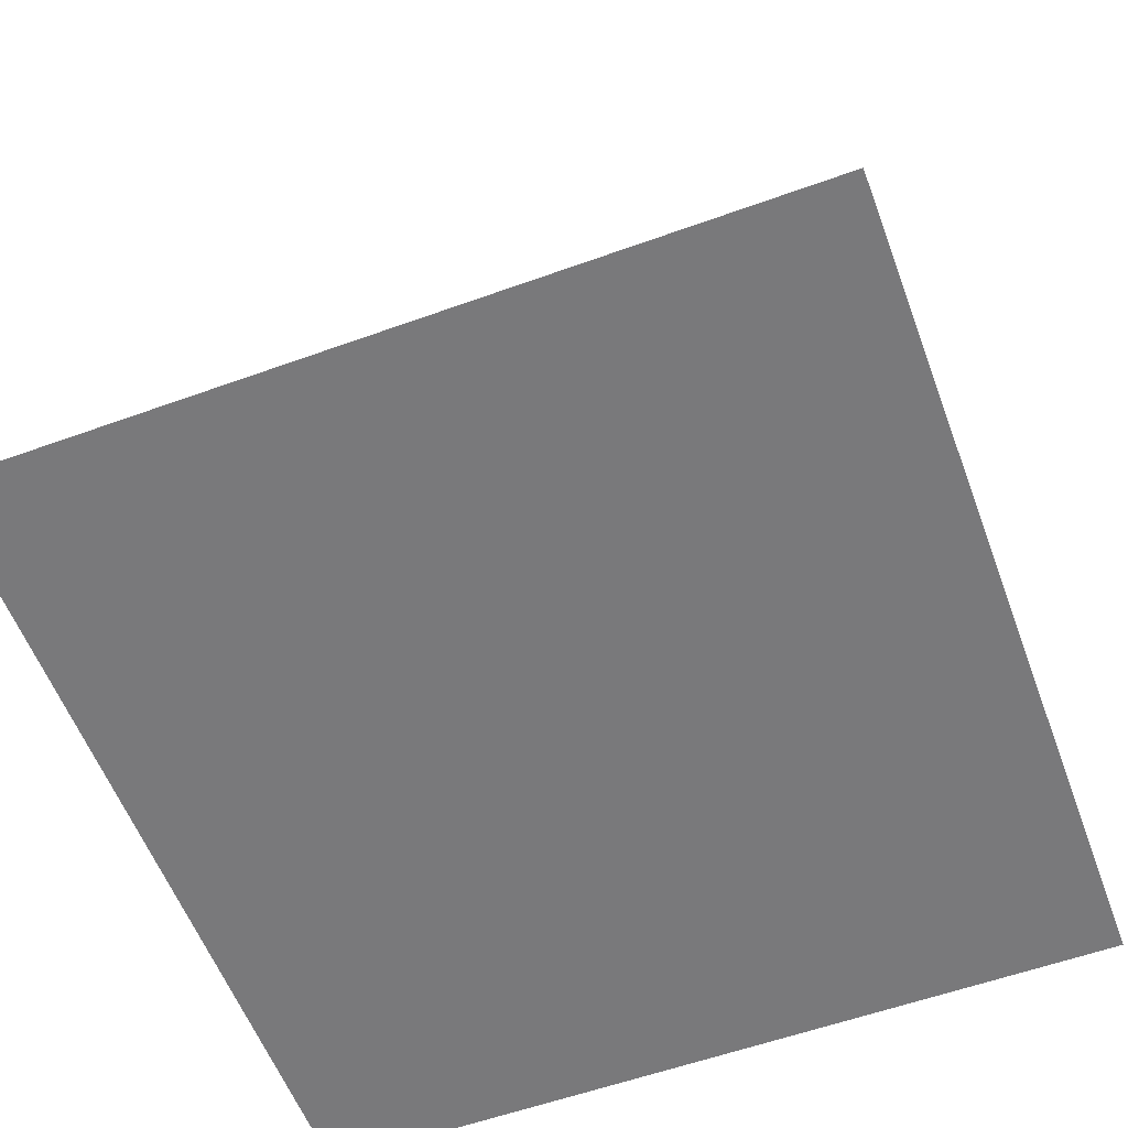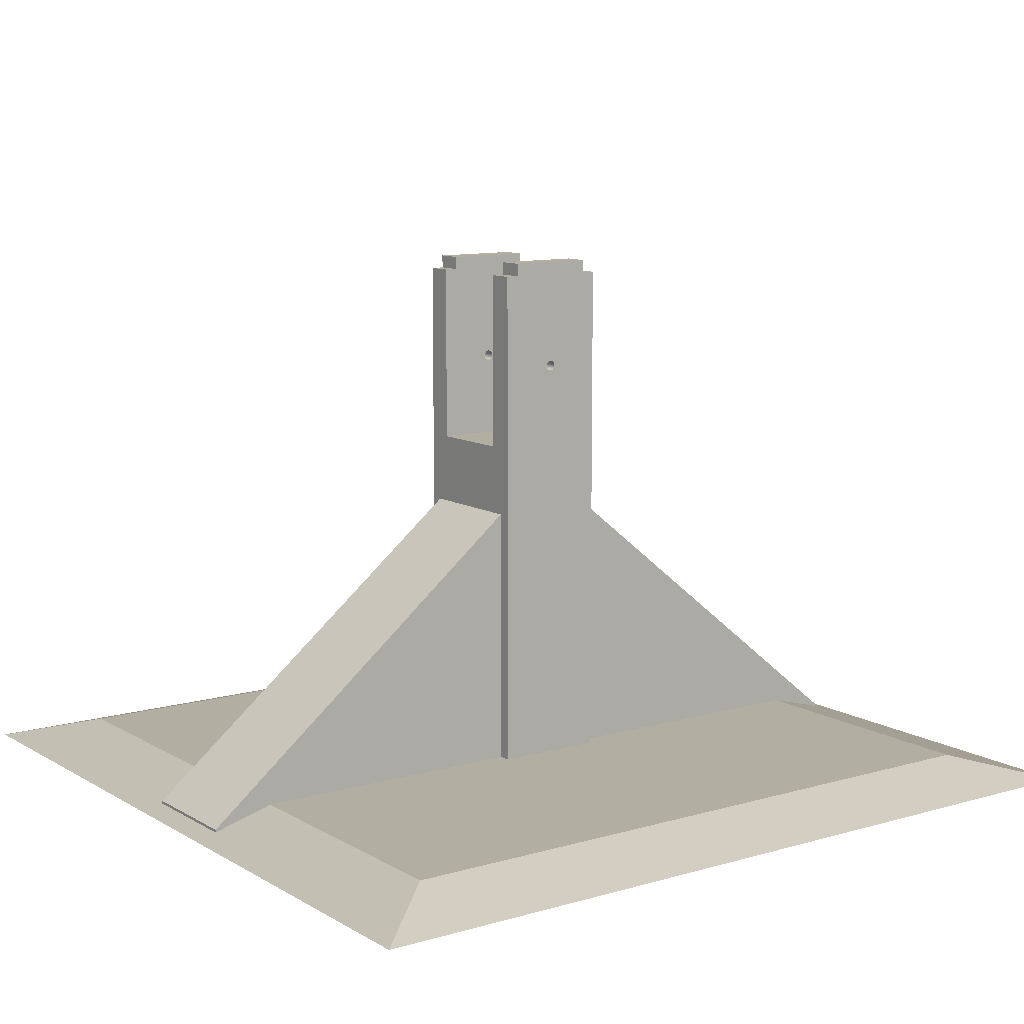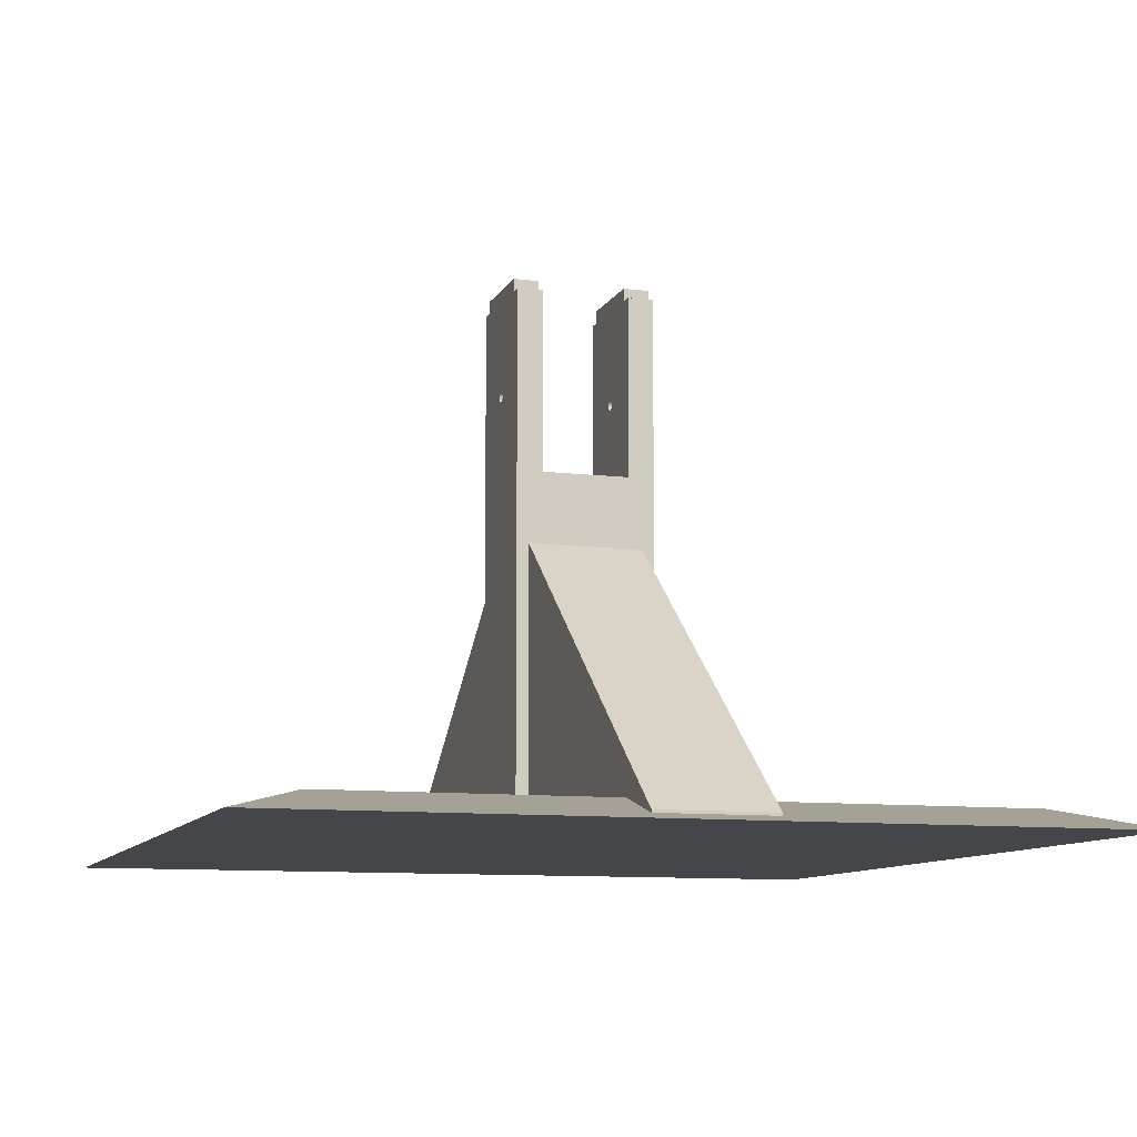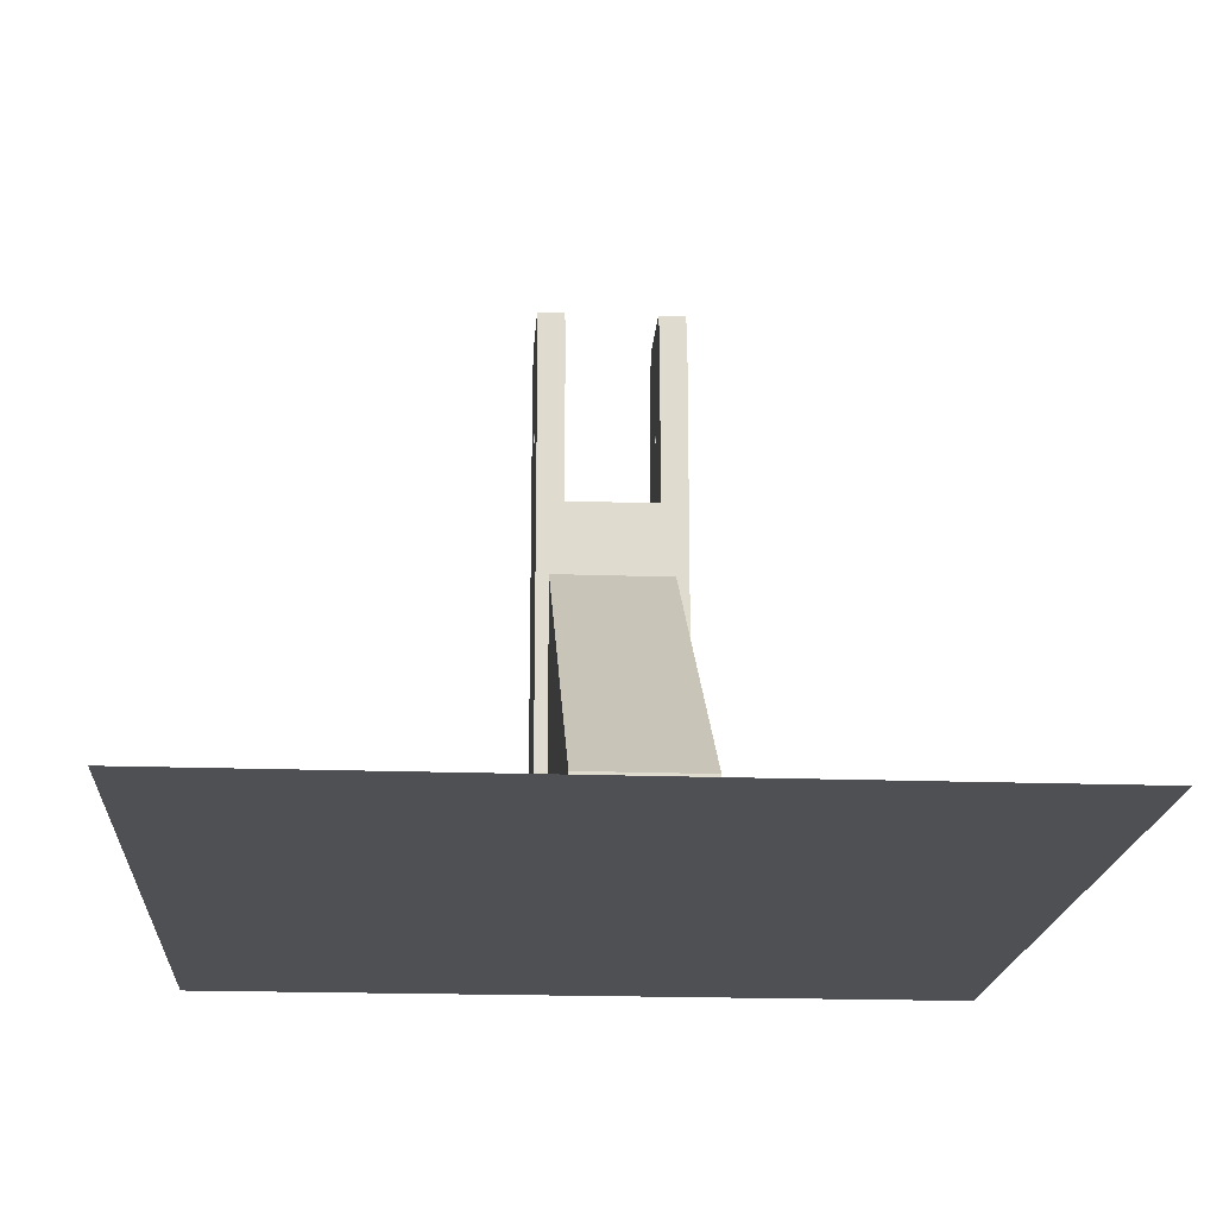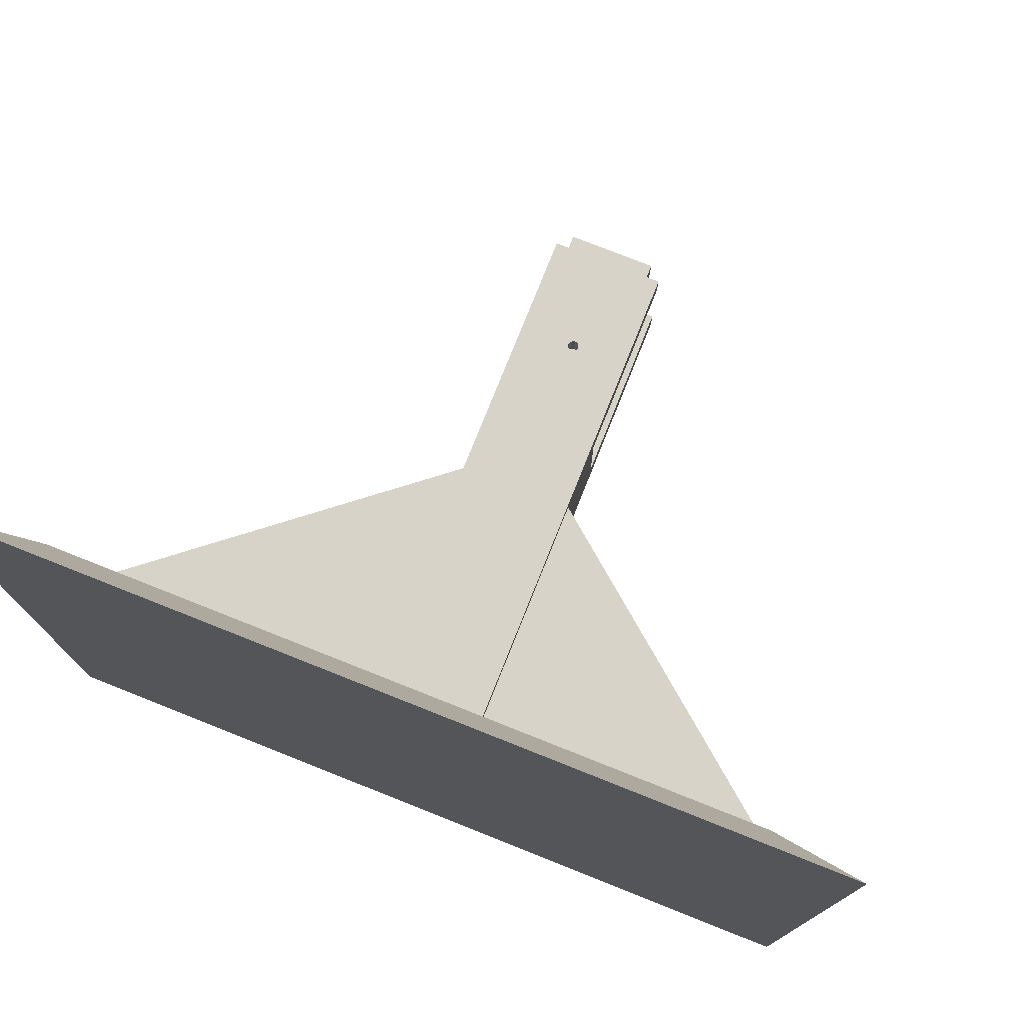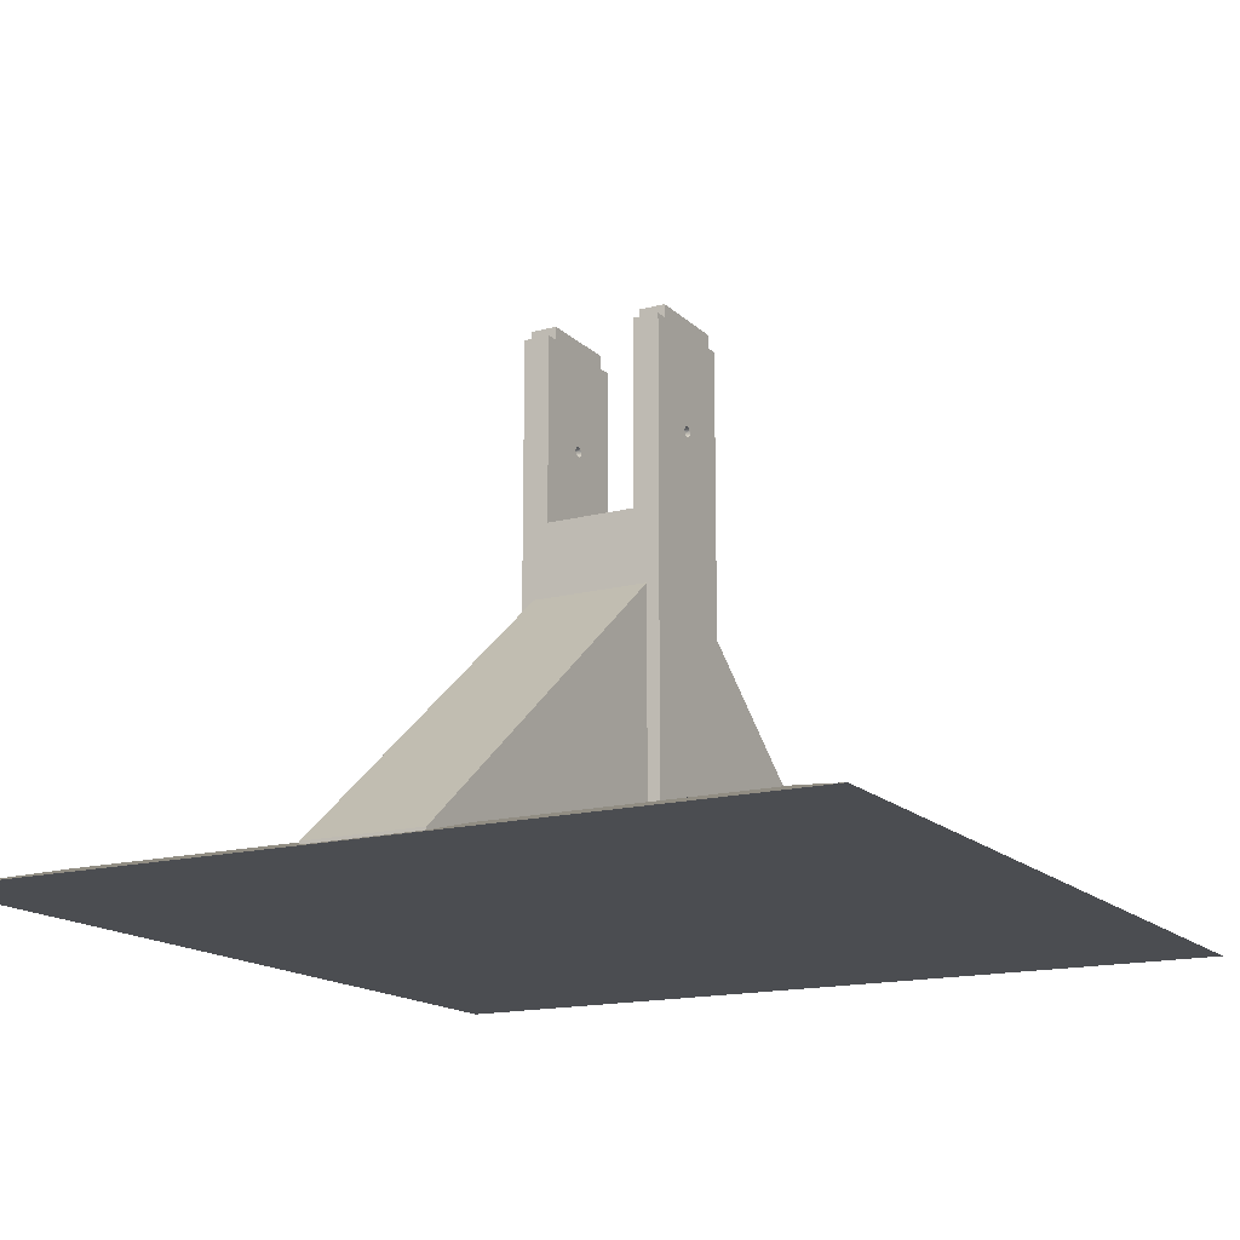
<metadata>
{"format":"obj","ext":"obj","renderer":"f3d","projection":"perspective","resolution":1024,"background":"white","views":[{"elev":-57.9,"azim":110.5,"up":"+Z"},{"elev":10.7,"azim":144.4,"up":"+Z"},{"elev":-9.9,"azim":-107.6,"up":"+Z"},{"elev":-19.0,"azim":-93.9,"up":"+Z"},{"elev":76.4,"azim":-158.3,"up":"+Y"},{"elev":-15.9,"azim":-61.2,"up":"+Z"}]}
</metadata>
<code>
v  101.3 90.5 60.13
v  101.3 90.5 8.58
v  101.3 92.88 8.58
v  101.3 87.88 73.86
v  101.3 68.25 60.13
v  101.3 92.88 108.9
v  101.3 87.88 108.9
v  101.3 70.88 73.86
v  101.3 65.88 108.9
v  101.3 65.88 8.58
v  101.3 68.25 8.58
v  101.3 70.88 108.9
v  79.7 92.88 8.58
v  79.7 92.88 108.9
v  82.2 92.88 108.9
v  90.07 92.88 89.33
v  90.23 92.88 89.27
v  89.59 92.88 89.79
v  89.68 92.88 89.65
v  90.39 92.88 89.25
v  90.56 92.88 89.25
v  90.73 92.88 89.27
v  89.79 92.88 89.52
v  89.92 92.88 89.41
v  90.89 92.88 89.33
v  91.04 92.88 89.41
v  91.17 92.88 89.52
v  91.28 92.88 89.65
v  91.37 92.88 89.79
v  89.49 92.88 90.11
v  89.52 92.88 89.95
v  91.44 92.88 89.95
v  98.75 92.88 108.9
v  91.47 92.88 90.11
v  91.48 92.88 90.28
v  91.46 92.88 90.45
v  91.41 92.88 90.61
v  91.33 92.88 90.77
v  91.23 92.88 90.9
v  91.11 92.88 91.02
v  90.97 92.88 91.11
v  98.75 92.88 111.4
v  90.81 92.88 91.18
v  90.65 92.88 91.23
v  90.48 92.88 91.24
v  82.2 92.88 111.4
v  90.31 92.88 91.23
v  90.15 92.88 91.18
v  89.99 92.88 91.11
v  89.85 92.88 91.02
v  89.73 92.88 90.9
v  89.63 92.88 90.77
v  89.55 92.88 90.61
v  89.5 92.88 90.45
v  89.48 92.88 90.28
v  79.7 68.25 60.13
v  79.7 68.25 8.58
v  79.7 65.88 8.58
v  79.7 70.88 73.86
v  79.7 90.5 60.13
v  79.7 65.88 108.9
v  79.7 70.88 108.9
v  79.7 87.88 73.86
v  79.7 90.5 8.58
v  79.7 87.88 108.9
v  90.89 65.88 89.33
v  90.73 65.88 89.27
v  91.04 65.88 89.41
v  90.56 65.88 89.25
v  90.39 65.88 89.25
v  90.23 65.88 89.27
v  90.07 65.88 89.33
v  89.92 65.88 89.41
v  89.79 65.88 89.52
v  89.68 65.88 89.65
v  89.59 65.88 89.79
v  89.52 65.88 89.95
v  82.2 65.88 108.9
v  89.49 65.88 90.11
v  82.2 65.88 111.4
v  89.48 65.88 90.28
v  89.63 65.88 90.77
v  98.75 65.88 111.4
v  89.55 65.88 90.61
v  89.5 65.88 90.45
v  89.73 65.88 90.9
v  98.75 65.88 108.9
v  89.85 65.88 91.02
v  89.99 65.88 91.11
v  90.15 65.88 91.18
v  90.31 65.88 91.23
v  90.48 65.88 91.24
v  90.65 65.88 91.23
v  90.81 65.88 91.18
v  90.97 65.88 91.11
v  91.11 65.88 91.02
v  91.23 65.88 90.9
v  91.33 65.88 90.77
v  91.41 65.88 90.61
v  91.46 65.88 90.45
v  91.48 65.88 90.28
v  91.47 65.88 90.11
v  91.44 65.88 89.95
v  91.37 65.88 89.79
v  91.28 65.88 89.65
v  91.17 65.88 89.52
v  168.6 90.5 5.258
v  168.6 90.5 5.783
v  168.6 68.25 5.258
v  168.6 68.25 5.783
v  156.5 90.5 8.58
v  156.5 68.25 8.58
v  12.36 68.25 5.258
v  12.36 68.25 5.783
v  12.36 90.5 5.258
v  12.36 90.5 5.783
v  24.45 90.5 8.58
v  24.45 68.25 8.58
v  98.75 87.88 111.4
v  82.2 87.88 111.4
v  98.75 87.88 108.9
v  82.2 87.88 108.9
v  82.2 70.88 111.4
v  98.75 70.88 111.4
v  98.75 70.88 108.9
v  82.2 70.88 108.9
v  89.85 87.88 91.02
v  89.99 87.88 91.11
v  90.15 87.88 91.18
v  90.31 87.88 91.23
v  90.48 87.88 91.24
v  90.65 87.88 91.23
v  90.81 87.88 91.18
v  89.63 87.88 90.77
v  89.73 87.88 90.9
v  90.97 87.88 91.11
v  91.11 87.88 91.02
v  91.23 87.88 90.9
v  91.33 87.88 90.77
v  91.41 87.88 90.61
v  91.46 87.88 90.45
v  91.48 87.88 90.28
v  91.47 87.88 90.11
v  91.44 87.88 89.95
v  91.37 87.88 89.79
v  91.28 87.88 89.65
v  91.17 87.88 89.52
v  91.04 87.88 89.41
v  90.89 87.88 89.33
v  90.73 87.88 89.27
v  90.56 87.88 89.25
v  90.39 87.88 89.25
v  90.23 87.88 89.27
v  90.07 87.88 89.33
v  89.92 87.88 89.41
v  89.79 87.88 89.52
v  89.68 87.88 89.65
v  89.59 87.88 89.79
v  89.52 87.88 89.95
v  89.49 87.88 90.11
v  89.48 87.88 90.28
v  89.5 87.88 90.45
v  89.55 87.88 90.61
v  90.07 70.88 89.33
v  90.23 70.88 89.27
v  90.39 70.88 89.25
v  89.49 70.88 90.11
v  89.52 70.88 89.95
v  89.59 70.88 89.79
v  89.68 70.88 89.65
v  89.79 70.88 89.52
v  89.92 70.88 89.41
v  89.5 70.88 90.45
v  89.48 70.88 90.28
v  89.55 70.88 90.61
v  89.63 70.88 90.77
v  89.73 70.88 90.9
v  89.99 70.88 91.11
v  90.15 70.88 91.18
v  89.85 70.88 91.02
v  90.31 70.88 91.23
v  90.48 70.88 91.24
v  90.97 70.88 91.11
v  90.81 70.88 91.18
v  90.65 70.88 91.23
v  91.11 70.88 91.02
v  91.23 70.88 90.9
v  91.33 70.88 90.77
v  91.41 70.88 90.61
v  91.46 70.88 90.45
v  91.48 70.88 90.28
v  91.47 70.88 90.11
v  91.44 70.88 89.95
v  91.37 70.88 89.79
v  91.28 70.88 89.65
v  91.17 70.88 89.52
v  91.04 70.88 89.41
v  90.89 70.88 89.33
v  90.73 70.88 89.27
v  90.56 70.88 89.25
v  90.48 70.88 89.24
v  156.5 15.08 8.58
v  172.7 158.8 4.13
v  172.7 0.0001043 4.13
v  156.5 143.7 8.58
v  24.45 143.7 8.58
v  24.45 15.08 8.58
v  8.255 158.8 4.13
v  8.255 0.0001043 4.13
g <STL_BINARY>
f 1 2 3
f 4 5 1
f 4 1 6
f 6 1 3
f 6 7 4
f 8 5 4
f 9 10 5
f 5 10 11
f 8 9 5
f 12 9 8
f 13 14 3
f 3 14 15
f 16 17 3
f 18 19 3
f 17 20 3
f 3 20 21
f 3 21 22
f 19 23 3
f 3 23 24
f 3 24 16
f 22 25 3
f 3 25 26
f 3 26 27
f 27 28 3
f 3 28 29
f 3 29 6
f 15 30 3
f 3 30 31
f 3 31 18
f 6 29 32
f 6 32 33
f 33 32 34
f 33 34 35
f 35 36 33
f 36 37 33
f 33 37 38
f 33 38 39
f 39 40 33
f 33 40 41
f 33 41 42
f 42 41 43
f 43 44 42
f 42 44 45
f 42 45 46
f 45 47 46
f 46 47 48
f 46 48 15
f 15 48 49
f 15 49 50
f 50 51 15
f 51 52 15
f 15 52 53
f 15 53 54
f 54 55 15
f 15 55 30
f 56 57 58
f 59 60 56
f 59 56 61
f 61 56 58
f 61 62 59
f 63 60 59
f 14 13 60
f 60 13 64
f 63 14 60
f 65 14 63
f 66 67 10
f 10 68 66
f 10 67 69
f 10 69 58
f 58 69 70
f 58 70 71
f 71 72 58
f 58 72 73
f 58 73 74
f 74 75 58
f 58 75 76
f 58 76 61
f 61 76 77
f 61 77 78
f 78 77 79
f 78 79 80
f 80 79 81
f 82 83 80
f 82 80 84
f 84 80 85
f 80 81 85
f 82 86 87
f 87 83 82
f 87 86 88
f 87 88 89
f 89 90 87
f 87 90 91
f 87 91 92
f 92 93 87
f 87 93 94
f 87 94 9
f 9 94 95
f 9 95 96
f 96 97 9
f 97 98 9
f 9 98 99
f 9 99 100
f 100 101 9
f 9 101 102
f 9 102 10
f 10 102 103
f 10 104 105
f 10 103 104
f 105 106 10
f 10 106 68
f 107 108 109
f 109 108 110
f 108 107 1
f 1 107 111
f 1 111 2
f 109 110 112
f 112 110 5
f 112 5 11
f 113 114 115
f 115 114 116
f 115 116 117
f 117 116 60
f 117 60 64
f 114 113 56
f 56 113 118
f 56 118 57
f 42 46 119
f 119 46 120
f 7 6 121
f 121 6 33
f 121 33 119
f 119 33 42
f 120 46 122
f 122 46 15
f 122 15 65
f 65 15 14
f 80 83 123
f 123 83 124
f 125 87 12
f 12 87 9
f 124 83 125
f 125 83 87
f 126 78 123
f 123 78 80
f 62 61 126
f 126 61 78
f 110 108 5
f 5 108 1
f 56 60 114
f 114 60 116
f 59 8 63
f 63 8 4
f 65 63 122
f 122 63 121
f 122 121 120
f 120 121 119
f 127 128 121
f 128 129 121
f 121 129 130
f 121 130 131
f 131 132 121
f 121 132 133
f 121 133 7
f 63 134 121
f 121 134 135
f 121 135 127
f 7 133 136
f 7 136 137
f 138 7 137
f 139 7 138
f 139 140 7
f 7 140 141
f 7 141 4
f 4 141 142
f 4 142 143
f 143 144 4
f 4 144 145
f 4 145 146
f 146 147 4
f 4 147 148
f 4 148 149
f 149 150 4
f 4 150 151
f 4 151 63
f 63 151 152
f 63 152 153
f 153 154 63
f 63 154 155
f 63 155 156
f 156 157 63
f 63 157 158
f 63 158 159
f 159 160 63
f 63 160 161
f 63 161 162
f 162 163 63
f 63 163 134
f 59 62 126
f 164 165 59
f 59 165 166
f 59 166 8
f 167 168 59
f 59 168 169
f 59 169 170
f 170 171 59
f 59 171 172
f 59 172 164
f 126 173 59
f 59 173 174
f 59 174 167
f 126 175 173
f 176 175 126
f 126 177 176
f 178 126 179
f 179 126 123
f 178 180 126
f 126 180 177
f 179 123 181
f 124 182 123
f 181 123 182
f 125 183 124
f 124 183 184
f 184 185 124
f 124 185 182
f 125 186 183
f 187 186 125
f 125 188 187
f 189 188 125
f 125 190 189
f 125 191 190
f 192 191 125
f 125 193 192
f 125 12 193
f 193 12 8
f 193 8 194
f 194 8 195
f 8 196 195
f 8 197 196
f 198 197 8
f 8 199 198
f 200 199 8
f 8 166 201
f 8 201 200
f 199 200 69
f 69 200 201
f 69 201 70
f 70 201 166
f 70 166 71
f 71 166 165
f 71 165 72
f 72 165 164
f 72 164 73
f 73 164 172
f 73 172 74
f 74 172 171
f 74 171 75
f 75 171 170
f 75 170 76
f 76 170 169
f 76 169 77
f 77 169 168
f 77 168 79
f 79 168 167
f 79 167 81
f 81 167 174
f 81 174 85
f 85 174 173
f 85 173 84
f 84 173 175
f 84 175 82
f 82 175 176
f 82 176 86
f 86 176 177
f 86 177 88
f 88 177 180
f 88 180 89
f 89 180 178
f 89 178 90
f 90 178 179
f 90 179 91
f 91 179 181
f 91 181 92
f 92 181 182
f 92 182 93
f 93 182 185
f 93 185 94
f 94 185 184
f 94 184 95
f 95 184 183
f 95 183 96
f 96 183 186
f 96 186 97
f 97 186 187
f 97 187 98
f 98 187 188
f 98 188 99
f 99 188 189
f 99 189 100
f 100 189 190
f 100 190 101
f 101 190 191
f 101 191 102
f 102 191 192
f 102 192 103
f 103 192 193
f 103 193 104
f 104 193 194
f 104 194 105
f 105 194 195
f 105 195 106
f 106 195 196
f 106 196 68
f 68 196 197
f 68 197 66
f 66 197 198
f 66 198 67
f 67 198 199
f 67 199 69
f 131 45 132
f 132 45 44
f 132 44 133
f 133 44 43
f 133 43 136
f 136 43 41
f 136 41 137
f 137 41 40
f 137 40 138
f 138 40 39
f 138 39 139
f 139 39 38
f 139 38 140
f 140 38 37
f 140 37 141
f 141 37 36
f 141 36 142
f 142 36 35
f 142 35 143
f 143 35 34
f 143 34 144
f 144 34 32
f 144 32 145
f 145 32 29
f 145 29 146
f 146 29 28
f 146 28 147
f 147 28 27
f 147 27 148
f 148 27 26
f 148 26 149
f 149 26 25
f 149 25 150
f 150 25 22
f 150 22 151
f 151 22 21
f 151 21 152
f 152 21 20
f 152 20 153
f 153 20 17
f 153 17 154
f 154 17 16
f 154 16 155
f 155 16 24
f 155 24 156
f 156 24 23
f 156 23 157
f 157 23 19
f 157 19 158
f 158 19 18
f 158 18 159
f 159 18 31
f 159 31 160
f 160 31 30
f 160 30 161
f 161 30 55
f 161 55 162
f 162 55 54
f 162 54 163
f 163 54 53
f 163 53 134
f 134 53 52
f 134 52 135
f 135 52 51
f 135 51 127
f 127 51 50
f 127 50 128
f 128 50 49
f 128 49 129
f 129 49 48
f 129 48 130
f 130 48 47
f 130 47 131
f 131 47 45
f 109 112 202
f 203 107 109
f 203 109 204
f 204 109 202
f 203 205 111
f 111 107 203
f 2 111 3
f 3 111 205
f 3 205 13
f 13 205 206
f 13 206 64
f 64 206 117
f 57 118 58
f 58 118 207
f 58 207 10
f 10 207 202
f 10 202 11
f 11 202 112
f 205 203 206
f 206 203 208
f 117 206 115
f 115 206 208
f 115 208 113
f 113 208 209
f 113 209 118
f 118 209 207
f 207 209 202
f 202 209 204
f 203 204 208
f 208 204 209

</code>
